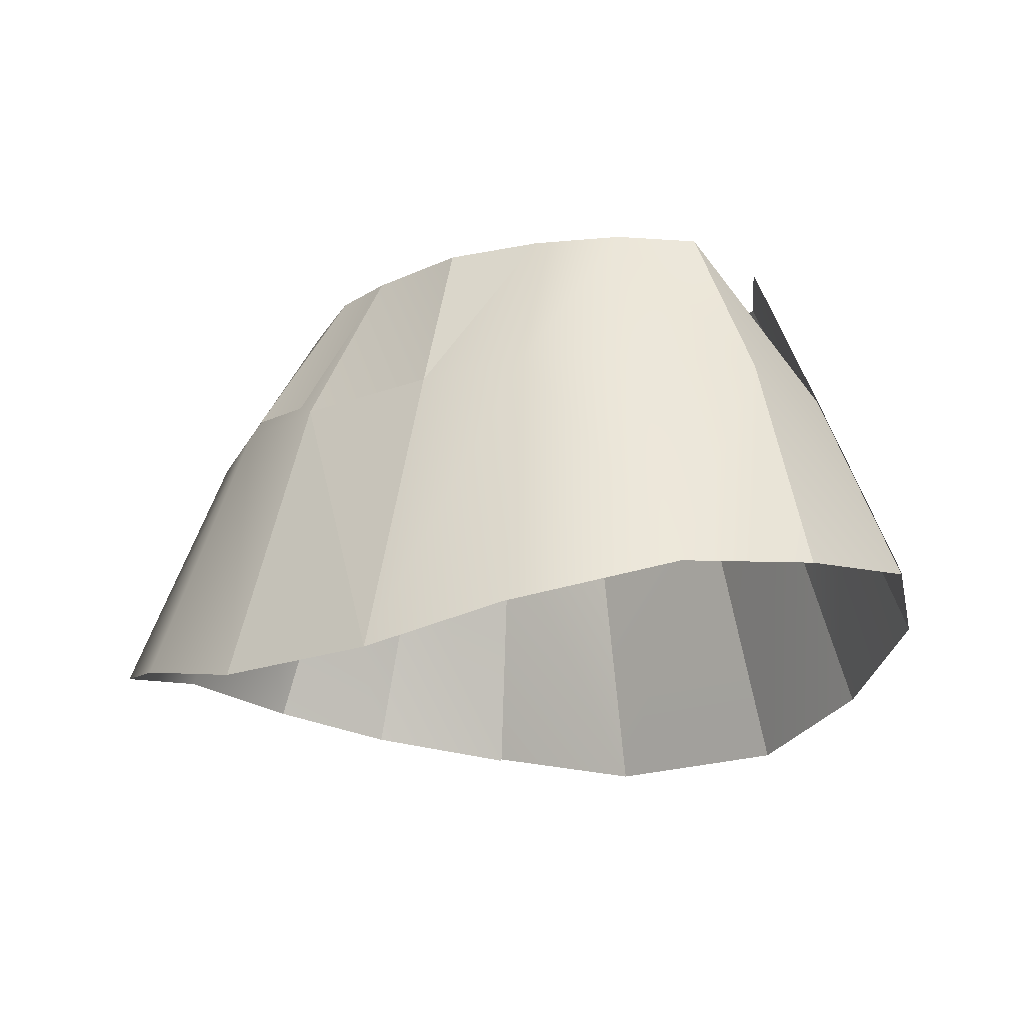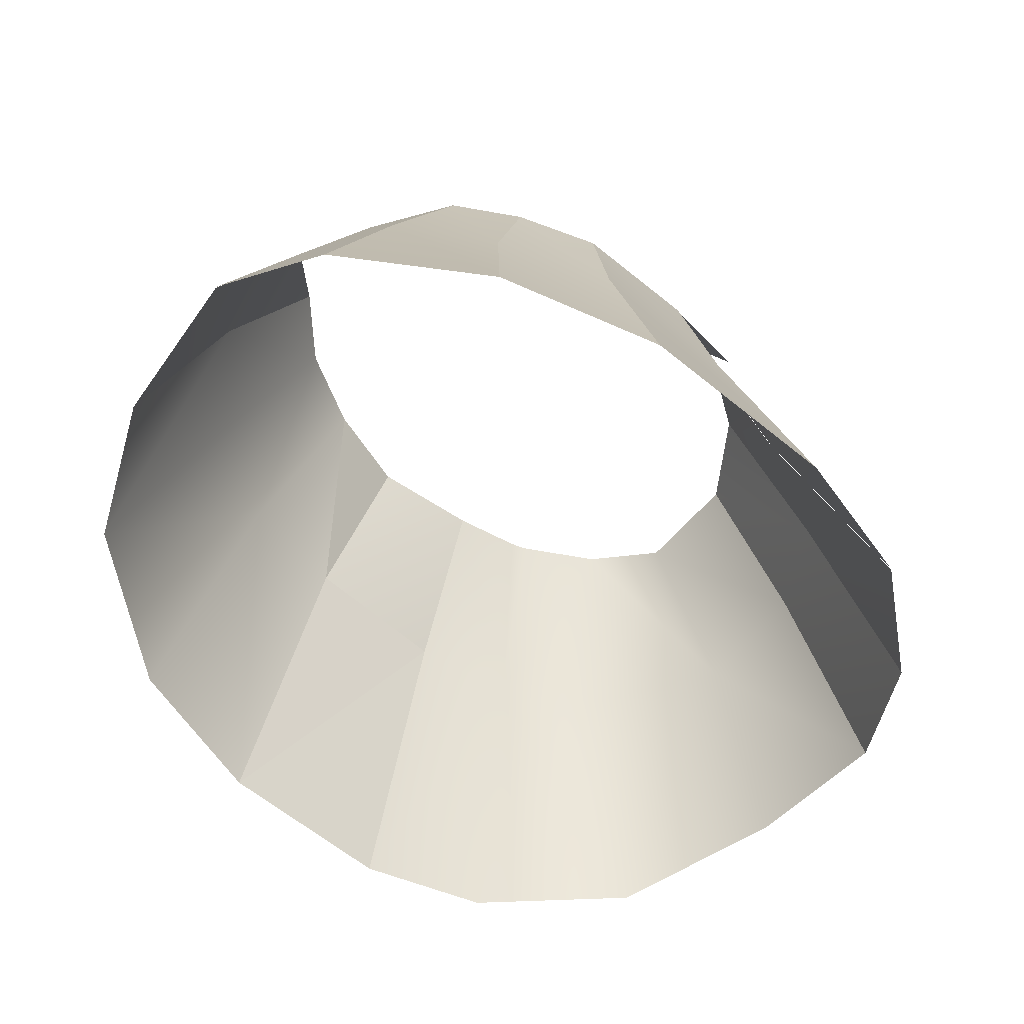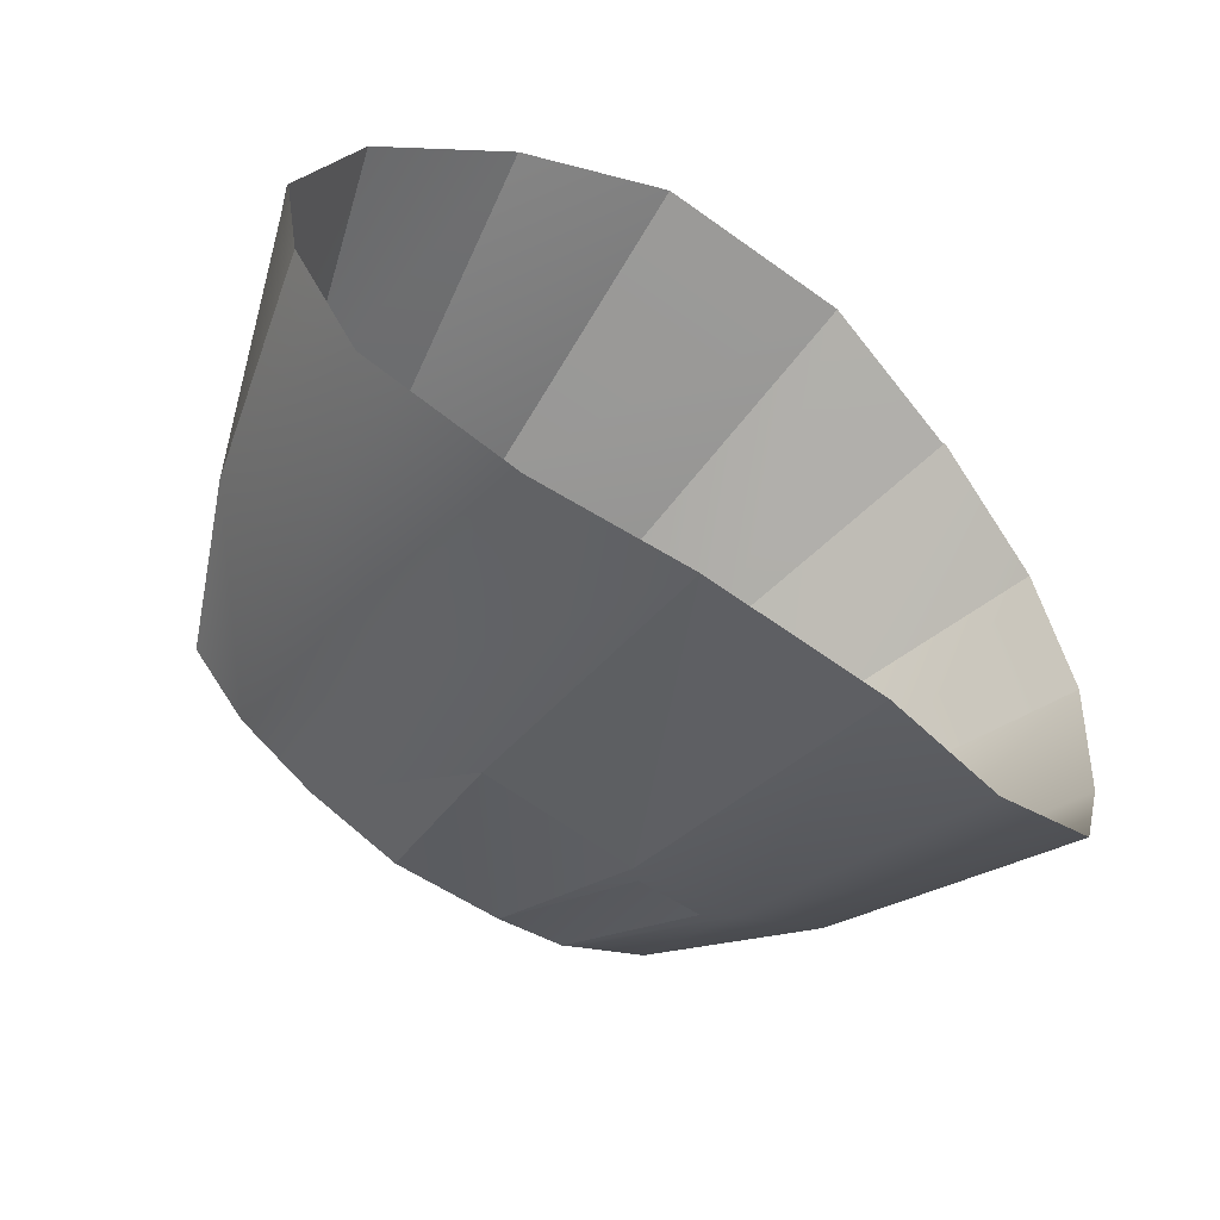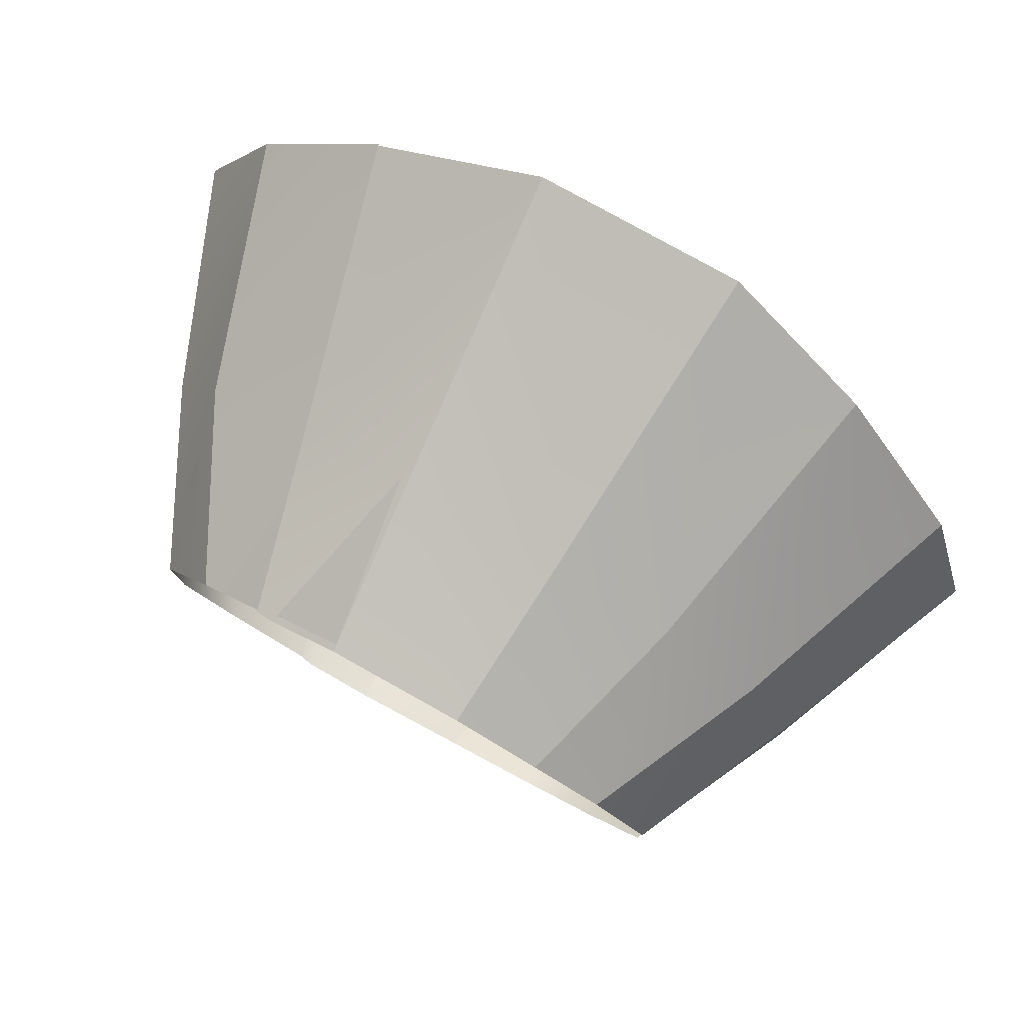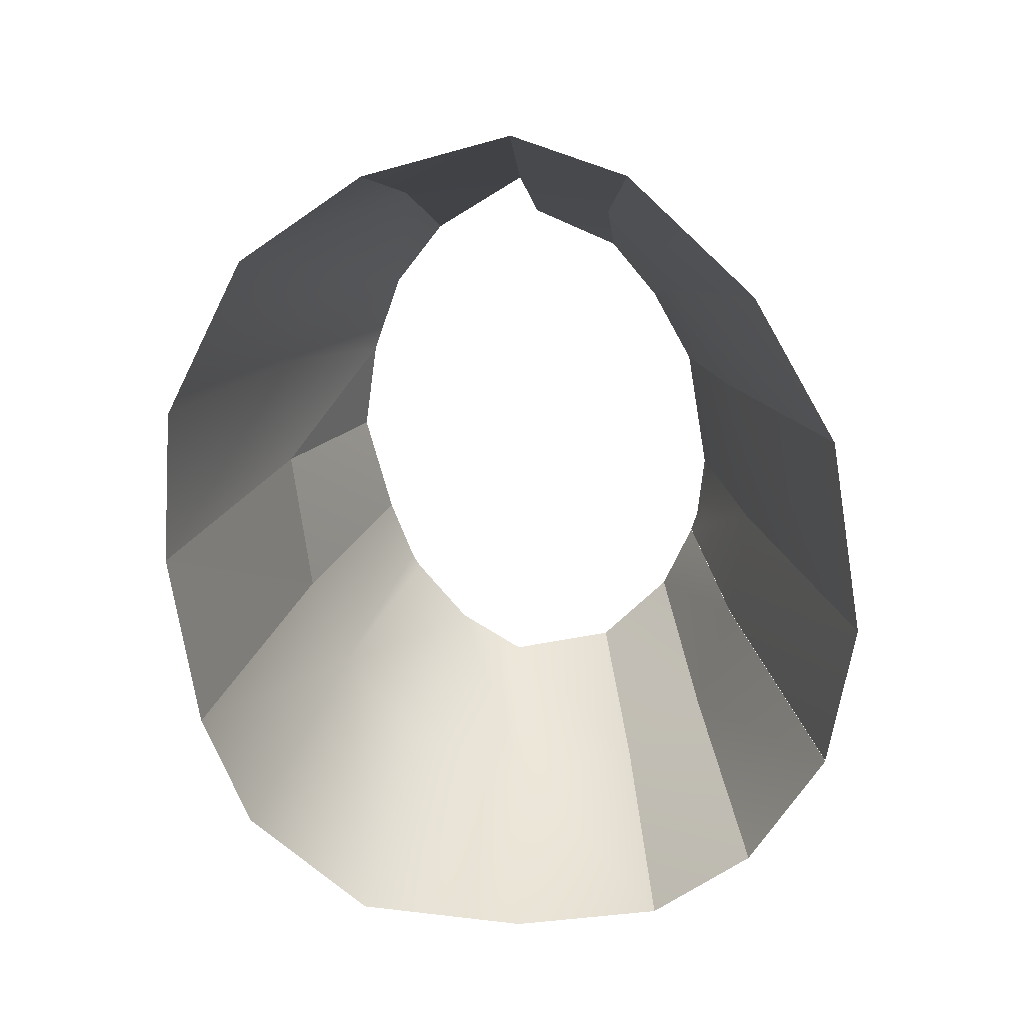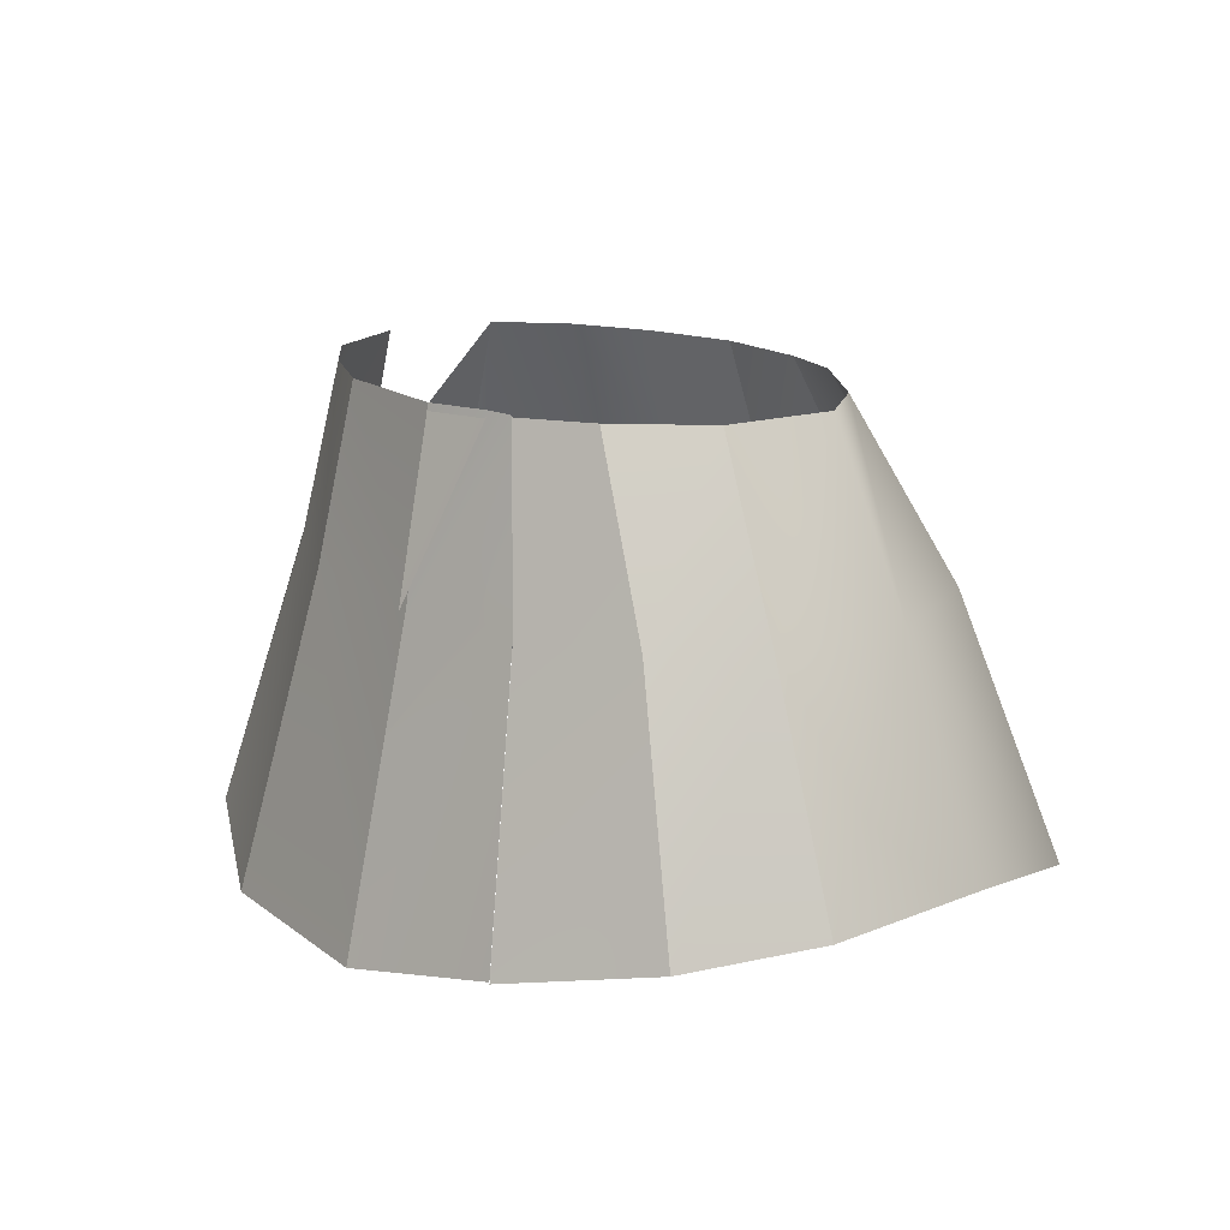
<metadata>
{"format":"obj","ext":"obj","renderer":"f3d","projection":"perspective","resolution":1024,"background":"white","views":[{"elev":-18.1,"azim":-140.6,"up":"+Y"},{"elev":-58.4,"azim":-40.4,"up":"+Y"},{"elev":-57.3,"azim":-37.1,"up":"+Z"},{"elev":79.7,"azim":-150.9,"up":"+Z"},{"elev":-69.0,"azim":-80.3,"up":"+Y"},{"elev":15.8,"azim":56.4,"up":"+Y"}]}
</metadata>
<code>
g default
v -13.1 -23.46 13.39
v -15.5 -9.626 6.871
v -19.9 -21.51 8.008
v -10.35 -9.606 9.903
v 10.15 -9.605 10.42
v 5.342 -25.25 16.32
v 13.61 -23.46 13.88
v 4.175 -9.601 12.24
v -5.342 -25.25 16.32
v -10.35 -9.606 9.903
v -13.1 -23.46 13.39
v -4.175 -9.601 12.24
v -19.9 -21.51 8.008
v -18.28 -9.618 2.292
v -22.66 -20.11 2.461
v -15.5 -9.626 6.871
v -14.28 -0.8322 2.686
v 5.342 -25.25 16.32
v -4.175 -9.601 12.24
v -5.342 -25.25 16.32
v 4.175 -9.601 12.24
v -11.42 -0.7964 6.958
v -11.42 -0.7964 6.958
v -7.893 -0.7934 8.975
v -7.893 -0.7934 8.975
v -3.5 -0.8322 10.51
v 3.428 -0.8343 10.54
v 7.926 -0.8107 9.048
v 6.945 -0.7074 9.584
v -3.5 -0.8322 10.51
v 3.428 -0.8343 10.54
v -4.793 -25.34 -18.76
v -4.013 -9.695 -13.84
v 4.013 -9.695 -14.19
v -19.01 -22.14 -12.15
v -18.45 -9.616 -4.138
v -14.75 -9.546 -9.086
v -9.889 -9.7 -12.74
v -4.793 -25.34 -18.76
v -12.21 -24.01 -17.13
v -4.013 -9.695 -13.84
v -22.09 -21.26 -5.288
v -11.42 -0.925 -6.388
v -14.3 -0.926 -3.273
v -7.428 -0.927 -8.614
v -4.793 -25.34 -18.76
v 4.013 -9.695 -14.19
v 4.575 -25.34 -18.98
v -22.66 -20.2 2.461
v -18.45 -9.616 -4.138
v -22.09 -21.26 -5.288
v -18.28 -9.713 2.292
v -14.3 -0.926 -3.273
v -4.013 -9.695 -13.84
v -7.428 -0.927 -8.614
v -2.71 -0.927 -10.12
v 3.087 -0.795 -9.632
v -4.013 -9.695 -13.84
v -2.71 -0.927 -10.12
v 4.013 -9.695 -14.19
v 9.595 -9.698 -13.34
v 3.087 -0.795 -9.632
v 6.681 -0.7991 -8.928
v 19.19 -22.24 -13.11
v 15.08 -9.571 -9.992
v 19.01 -9.63 -3.737
v 23.1 -20.92 3.153
v 22.94 -20.44 -4.813
v 18.57 -9.734 2.961
v 15.8 -9.72 7.648
v 19.8 -22.12 8.96
v 23.1 -20.92 3.153
v 15.8 -9.72 7.648
v 10.15 -9.7 10.42
v 13.61 -23.56 13.88
v 19.8 -22.12 8.96
v 6.681 -0.7991 -8.928
v 4.409 -9.505 -14.55
v 3.087 -0.795 -9.632
v 6.945 -0.8022 9.584
v 4.506 -9.681 12.82
v 11.72 -23.92 -17.99
v 7.822 -9.453 -14.28
v 18.57 -9.734 2.961
v 4.575 -25.34 -18.98
v 4.013 -9.695 -14.19
v 3.428 -0.9291 10.54
v 11.29 -0.8626 6.786
v 14.18 -0.927 2.516
v 11.29 -0.8626 6.786
v 14.26 -0.926 -3.273
v 14.18 -0.927 2.516
v 11.38 -0.925 -6.388
v 7.926 -0.9055 9.048
v 7.436 -0.927 -8.614
g MikuSkirt:Mesh09
f 1 2 3
f 2 1 4
f 5 6 7
f 5 8 6
f 9 10 11
f 10 9 12
f 13 14 15
f 14 13 16
f 16 17 14
f 18 19 20
f 19 18 21
f 17 16 22
f 2 4 23
f 23 4 24
f 10 12 25
f 26 21 27
f 8 28 29
f 8 5 28
f 25 12 30
f 19 21 26
f 8 29 31
f 32 33 34
f 35 36 37
f 38 39 40
f 38 41 39
f 36 35 42
f 38 40 35
f 43 36 44
f 41 38 45
f 37 36 43
f 38 43 45
f 35 37 38
f 37 43 38
f 46 47 48
f 49 50 51
f 50 49 52
f 50 52 53
f 54 55 56
f 57 58 59
f 58 57 60
f 61 62 63
f 64 61 65
f 66 67 68
f 69 70 71
f 71 72 69
f 73 74 75
f 75 76 73
f 77 78 79
f 61 64 82
f 78 77 83
f 67 66 84
f 66 68 64
f 61 82 85
f 62 61 86
f 61 85 86
f 81 80 87
f 74 73 88
f 70 89 90
f 64 65 66
f 70 69 89
f 84 91 92
f 66 65 93
f 65 61 93
f 84 66 91
f 66 93 91
f 74 88 94
f 61 95 93
f 61 63 95
g default
v -13.1 -23.46 13.39
v -15.5 -9.626 6.871
v -19.9 -21.51 8.008
v -10.35 -9.606 9.903
v 10.15 -9.605 10.42
v 5.342 -25.25 16.32
v 13.61 -23.46 13.88
v 4.175 -9.601 12.24
v -5.342 -25.25 16.32
v -10.35 -9.606 9.903
v -13.1 -23.46 13.39
v -4.175 -9.601 12.24
v -19.9 -21.51 8.008
v -18.28 -9.618 2.292
v -22.66 -20.11 2.461
v -15.5 -9.626 6.871
v -14.28 -0.8322 2.686
v 5.342 -25.25 16.32
v -4.175 -9.601 12.24
v -5.342 -25.25 16.32
v 4.175 -9.601 12.24
v -11.42 -0.7964 6.958
v -11.42 -0.7964 6.958
v -7.893 -0.7934 8.975
v -7.893 -0.7934 8.975
v -3.5 -0.8322 10.51
v 3.428 -0.8343 10.54
v 7.926 -0.8107 9.048
v 6.945 -0.7074 9.584
v -3.5 -0.8322 10.51
v 3.428 -0.8343 10.54
v -4.793 -25.34 -18.76
v -4.013 -9.695 -13.84
v 4.013 -9.695 -14.19
v -19.01 -22.14 -12.15
v -18.45 -9.616 -4.138
v -14.75 -9.546 -9.086
v -9.889 -9.7 -12.74
v -4.793 -25.34 -18.76
v -12.21 -24.01 -17.13
v -4.013 -9.695 -13.84
v -22.09 -21.26 -5.288
v -11.42 -0.925 -6.388
v -14.3 -0.926 -3.273
v -7.428 -0.927 -8.614
v -4.793 -25.34 -18.76
v 4.013 -9.695 -14.19
v 4.575 -25.34 -18.98
v -22.66 -20.2 2.461
v -18.45 -9.616 -4.138
v -22.09 -21.26 -5.288
v -18.28 -9.713 2.292
v -14.3 -0.926 -3.273
v -4.013 -9.695 -13.84
v -7.428 -0.927 -8.614
v -2.71 -0.927 -10.12
v 3.087 -0.795 -9.632
v -4.013 -9.695 -13.84
v -2.71 -0.927 -10.12
v 4.013 -9.695 -14.19
v 9.595 -9.698 -13.34
v 3.087 -0.795 -9.632
v 6.681 -0.7991 -8.928
v 19.19 -22.24 -13.11
v 15.08 -9.571 -9.992
v 19.01 -9.63 -3.737
v 23.1 -20.92 3.153
v 22.94 -20.44 -4.813
v 18.57 -9.734 2.961
v 15.8 -9.72 7.648
v 19.8 -22.12 8.96
v 23.1 -20.92 3.153
v 15.8 -9.72 7.648
v 10.15 -9.7 10.42
v 13.61 -23.56 13.88
v 19.8 -22.12 8.96
v 6.681 -0.7991 -8.928
v 4.409 -9.505 -14.55
v 3.087 -0.795 -9.632
v 6.945 -0.8022 9.584
v 4.506 -9.681 12.82
v 11.72 -23.92 -17.99
v 7.822 -9.453 -14.28
v 18.57 -9.734 2.961
v 4.575 -25.34 -18.98
v 4.013 -9.695 -14.19
v 3.428 -0.9291 10.54
v 11.29 -0.8626 6.786
v 14.18 -0.927 2.516
v 11.29 -0.8626 6.786
v 14.26 -0.926 -3.273
v 14.18 -0.927 2.516
v 11.38 -0.925 -6.388
v 7.926 -0.9055 9.048
v 7.436 -0.927 -8.614
g MikuSkirt:Mesh08
f 96 97 98
f 97 96 99
f 100 101 102
f 100 103 101
f 104 105 106
f 105 104 107
f 108 109 110
f 109 108 111
f 111 112 109
f 113 114 115
f 114 113 116
f 112 111 117
f 97 99 118
f 118 99 119
f 105 107 120
f 121 116 122
f 103 123 124
f 103 100 123
f 120 107 125
f 114 116 121
f 103 124 126
f 127 128 129
f 130 131 132
f 133 134 135
f 133 136 134
f 131 130 137
f 133 135 130
f 138 131 139
f 136 133 140
f 132 131 138
f 133 138 140
f 130 132 133
f 132 138 133
f 141 142 143
f 144 145 146
f 145 144 147
f 145 147 148
f 149 150 151
f 152 153 154
f 153 152 155
f 156 157 158
f 159 156 160
f 161 162 163
f 164 165 166
f 166 167 164
f 168 169 170
f 170 171 168
f 172 173 174
f 156 159 177
f 173 172 178
f 162 161 179
f 161 163 159
f 156 177 180
f 157 156 181
f 156 180 181
f 176 175 182
f 169 168 183
f 165 184 185
f 159 160 161
f 165 164 184
f 179 186 187
f 161 160 188
f 160 156 188
f 179 161 186
f 161 188 186
f 169 183 189
f 156 190 188
f 156 158 190

</code>
